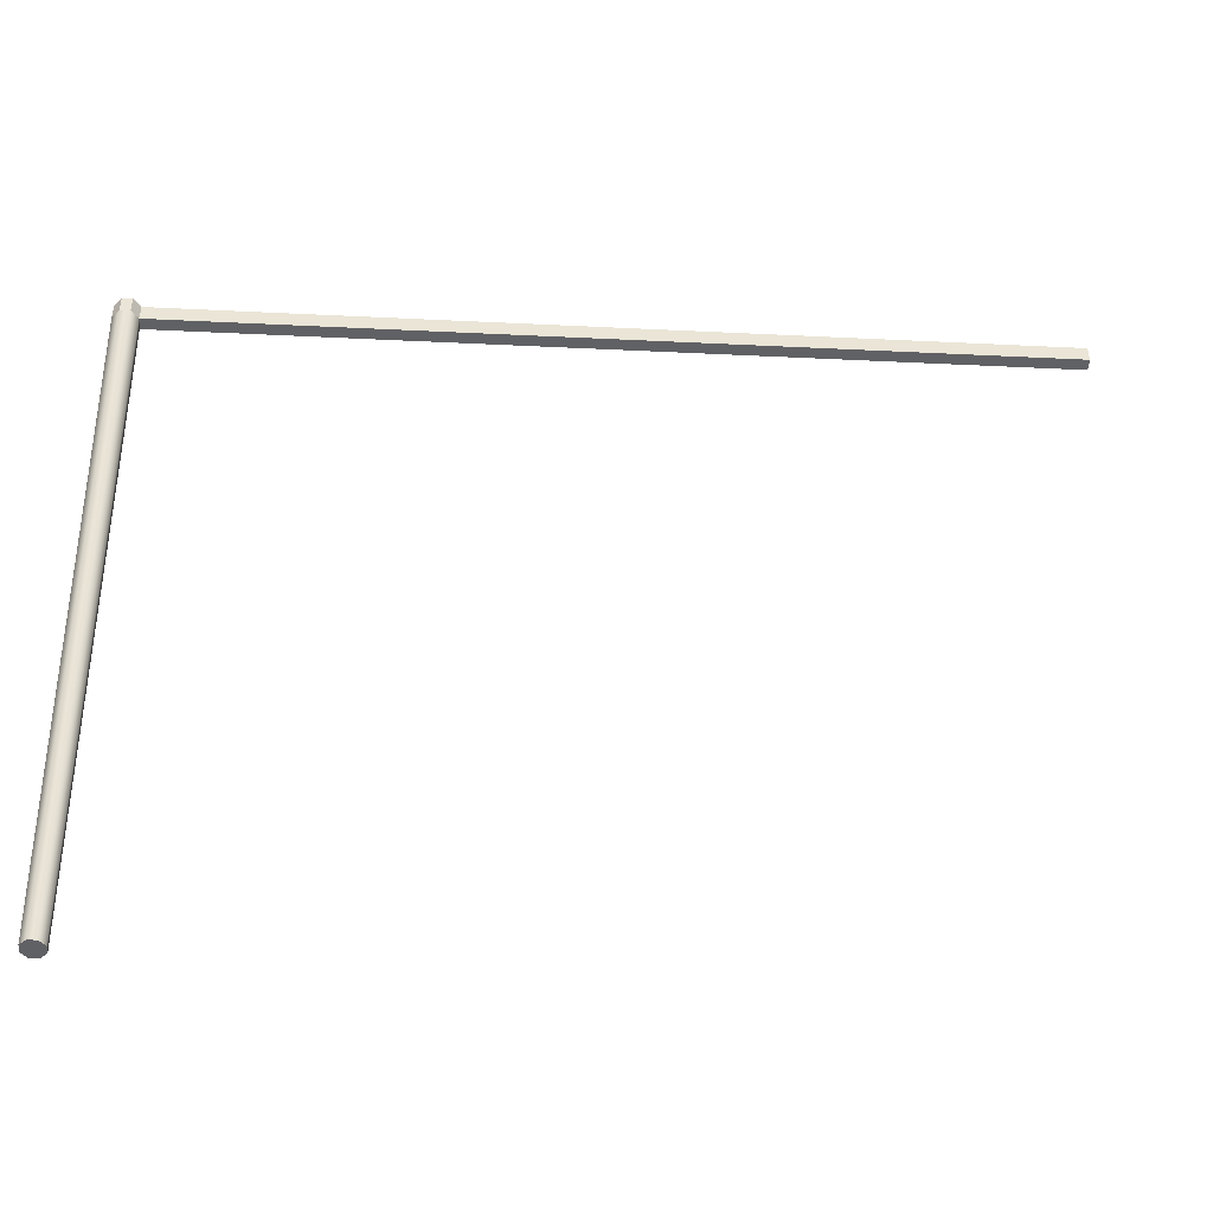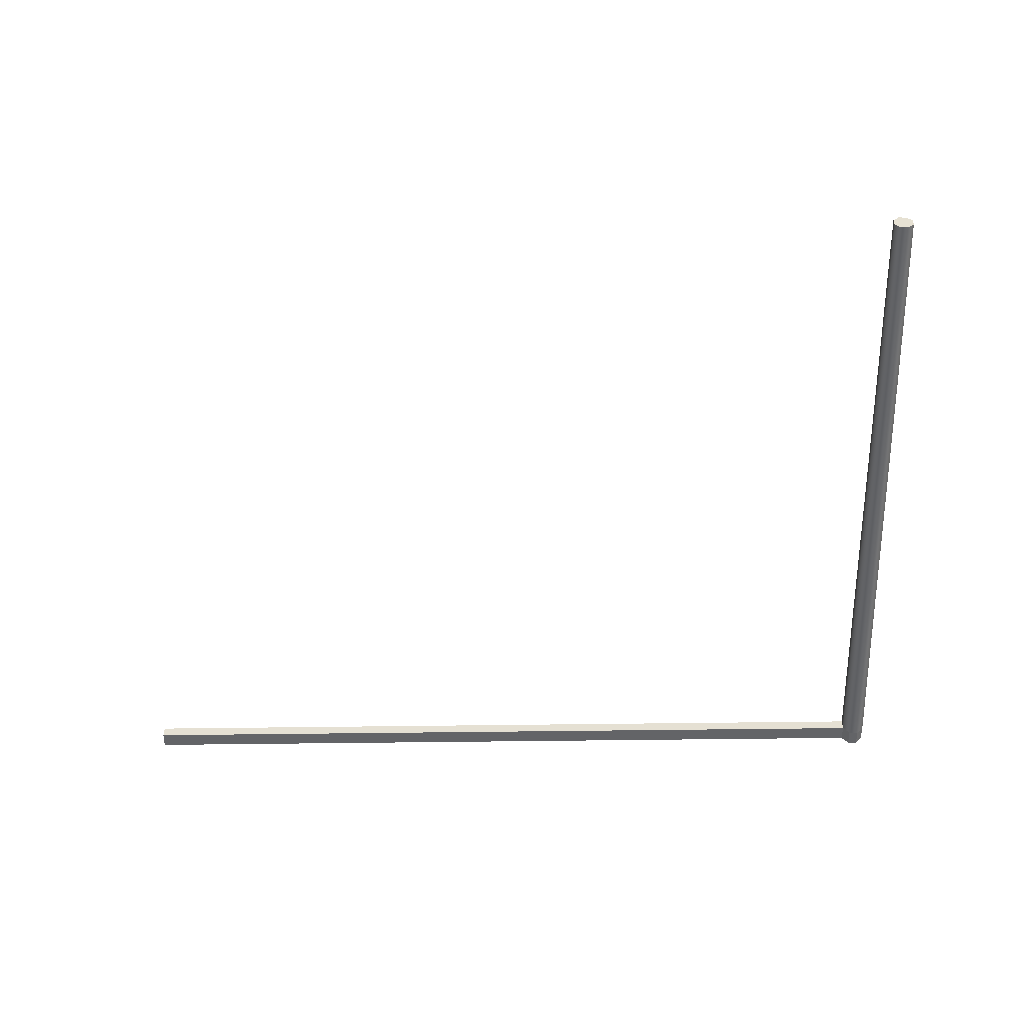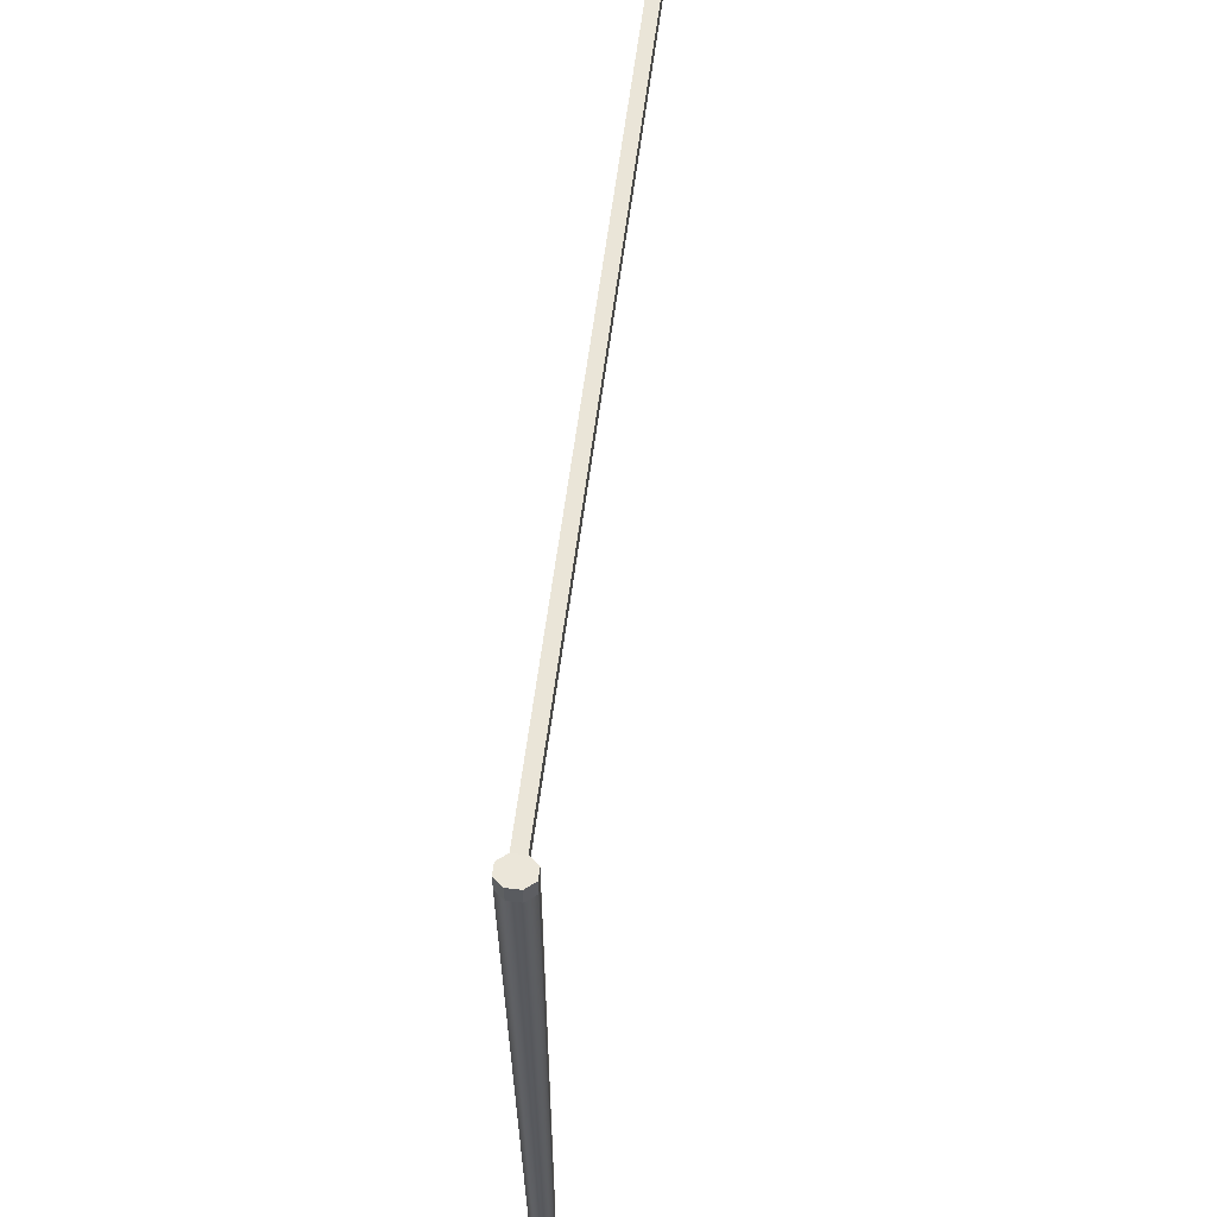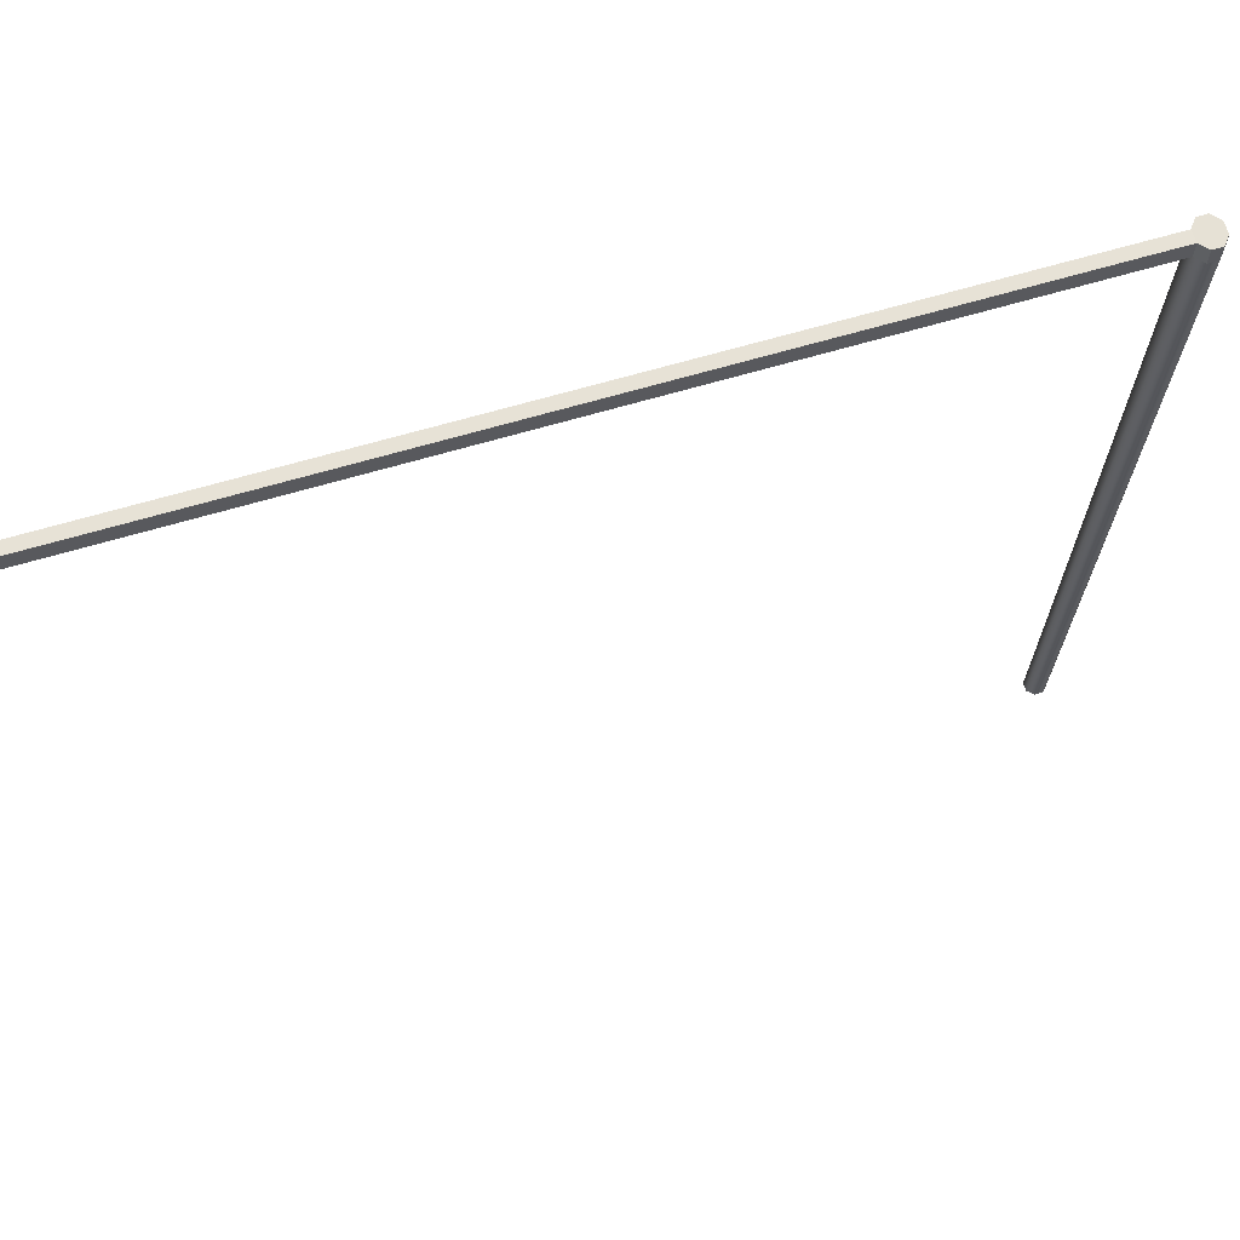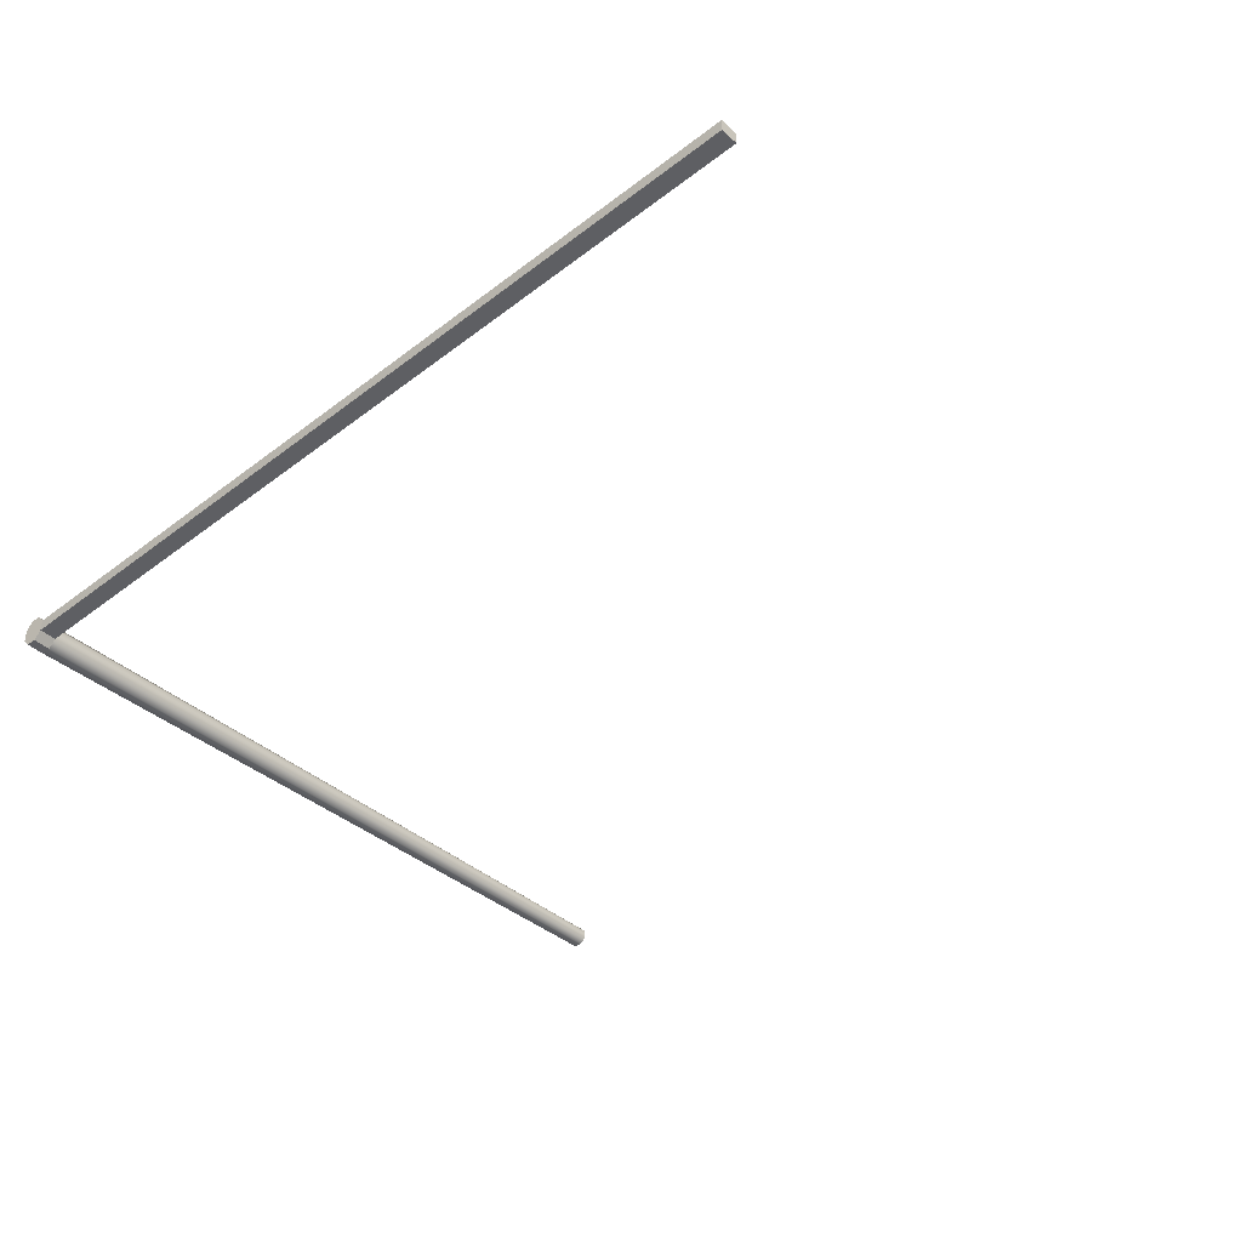
<metadata>
{"format":"obj","ext":"obj","renderer":"f3d","projection":"perspective","resolution":1024,"background":"white","views":[{"elev":-47.4,"azim":176.3,"up":"+Y"},{"elev":-51.3,"azim":-0.1,"up":"+Z"},{"elev":57.1,"azim":97.6,"up":"+Y"},{"elev":64.3,"azim":-17.1,"up":"+Y"},{"elev":-40.2,"azim":-138.5,"up":"+Z"}]}
</metadata>
<code>
v -104.5 1.317 11.65
v -107.9 1.317 8.332
v -91.97 419.4 5.554
v -87.85 419.4 10.34
v -112.6 1.317 8.368
v -97.75 419.4 5.607
v -115.9 1.317 11.73
v -101.8 419.4 10.47
v -115.9 1.317 16.46
v -101.8 419.4 17.29
v -112.5 1.317 19.77
v -97.65 419.4 22.08
v -107.8 1.317 19.73
v -91.86 419.4 22.03
v -104.5 1.317 16.37
v -87.8 419.4 17.16
v -91.97 429.4 5.554
v -87.85 429.4 10.34
v -97.75 429.4 5.607
v -101.8 429.4 10.47
v -596.7 432.2 14.96
v -596.7 432.2 21.79
v -596.7 442.2 21.79
v -596.7 442.2 14.96
v -97.65 429.4 22.08
v -101.8 429.4 17.29
v -91.86 429.4 22.03
v -87.8 429.4 17.16
v -94.81 429.4 13.82
v -110.2 1.317 14.05
g Cylinder002
f 1 2 3 4
f 2 5 6 3
f 5 7 8 6
f 7 9 10 8
f 9 11 12 10
f 11 13 14 12
f 13 15 16 14
f 15 1 4 16
f 4 3 17 18
f 3 6 19 17
f 6 8 20 19
f 21 22 23 24
f 10 12 25 26
f 12 14 27 25
f 14 16 28 27
f 16 4 18 28
f 28 18 29
f 18 17 29
f 17 19 29
f 19 20 29
f 20 26 29
f 26 25 29
f 25 27 29
f 27 28 29
f 8 10 22 21
f 10 26 23 22
f 26 20 24 23
f 20 8 21 24
f 15 13 30
f 13 11 30
f 11 9 30
f 9 7 30
f 7 5 30
f 5 2 30
f 2 1 30
f 1 15 30

</code>
